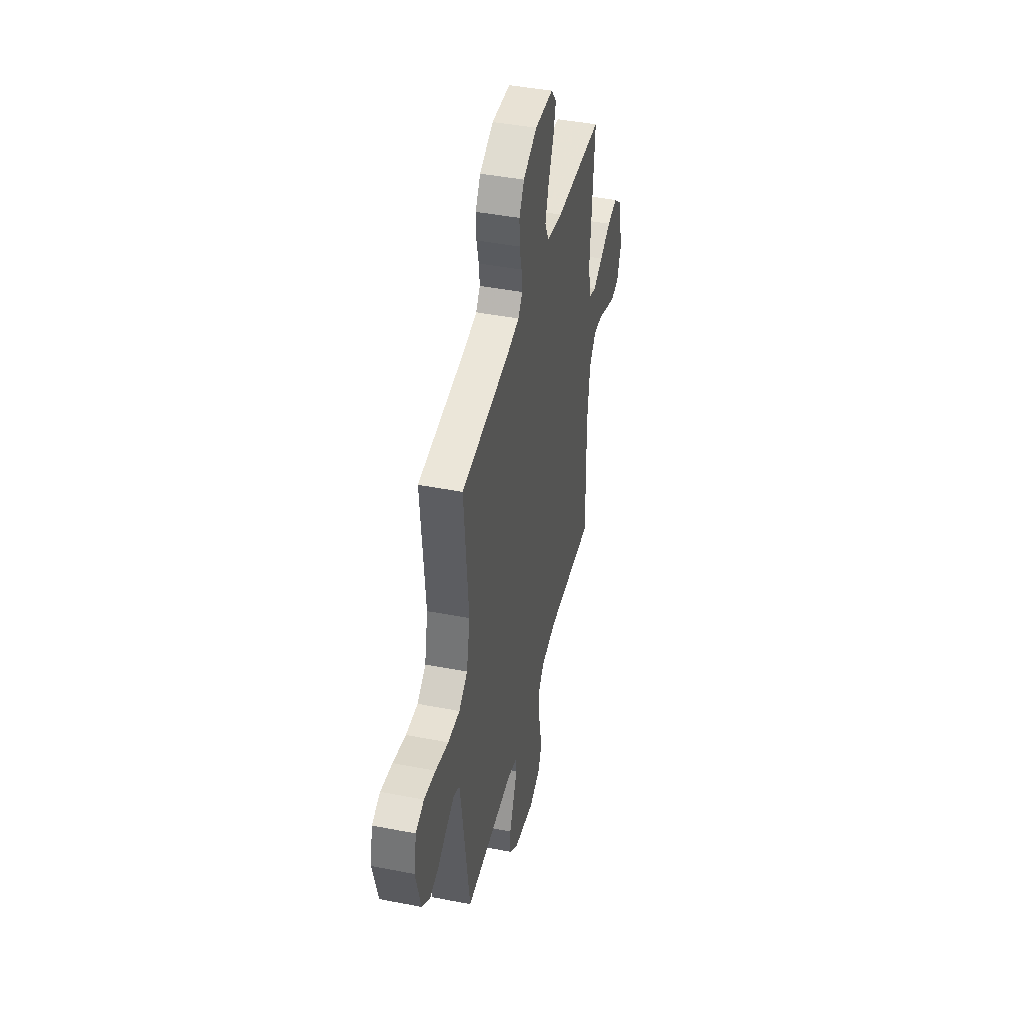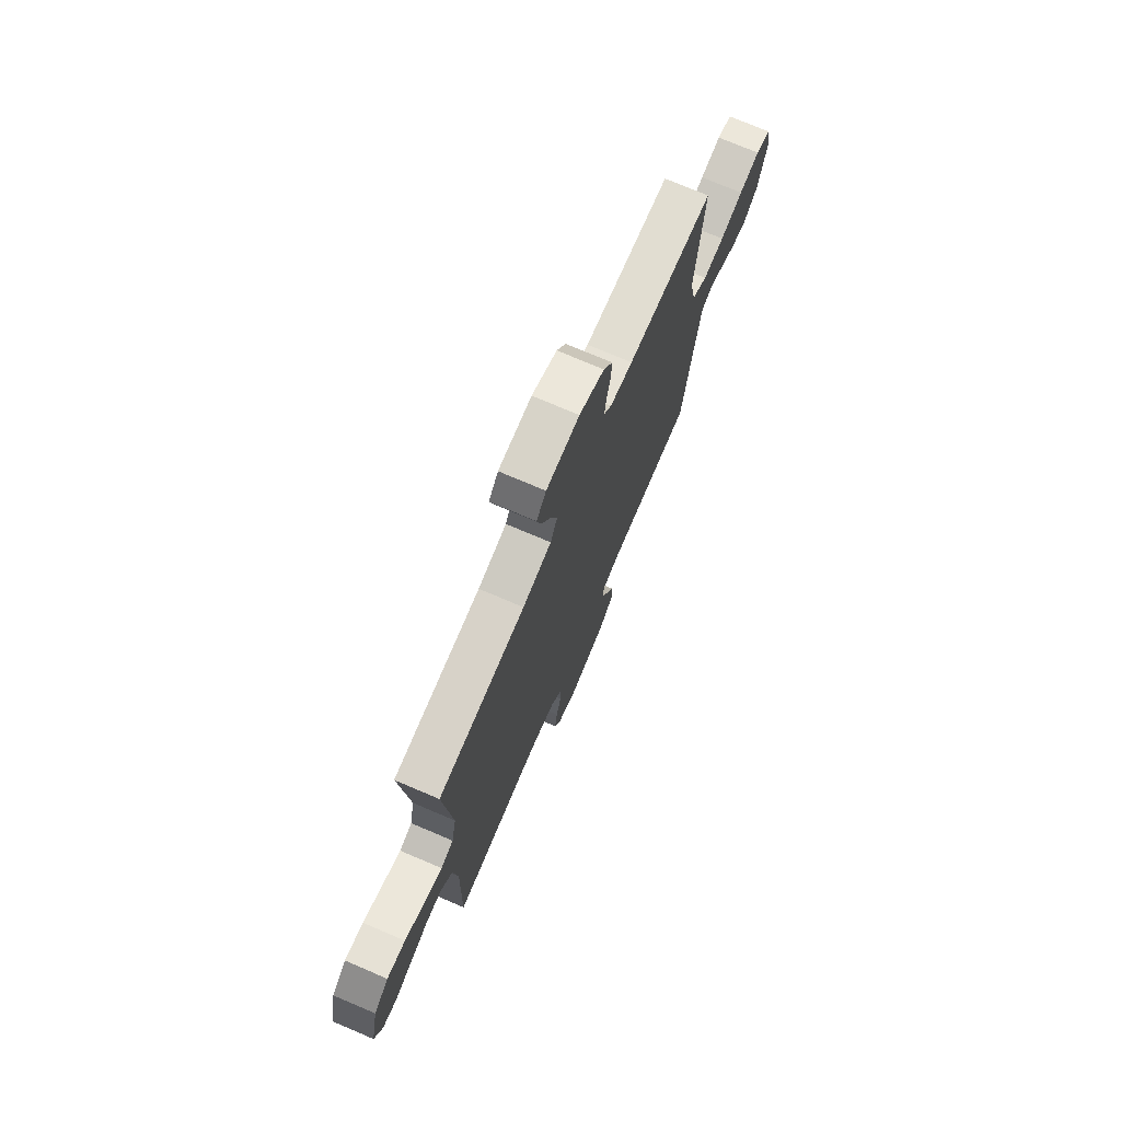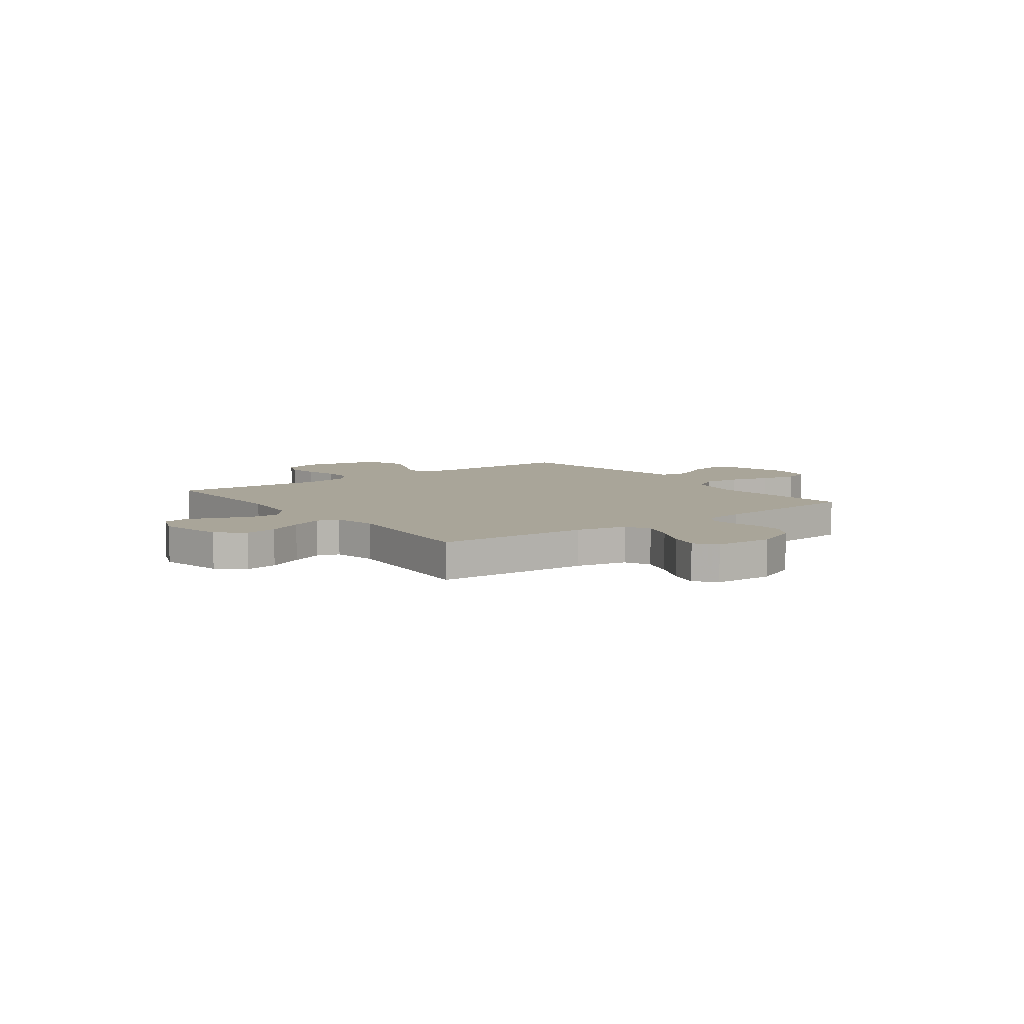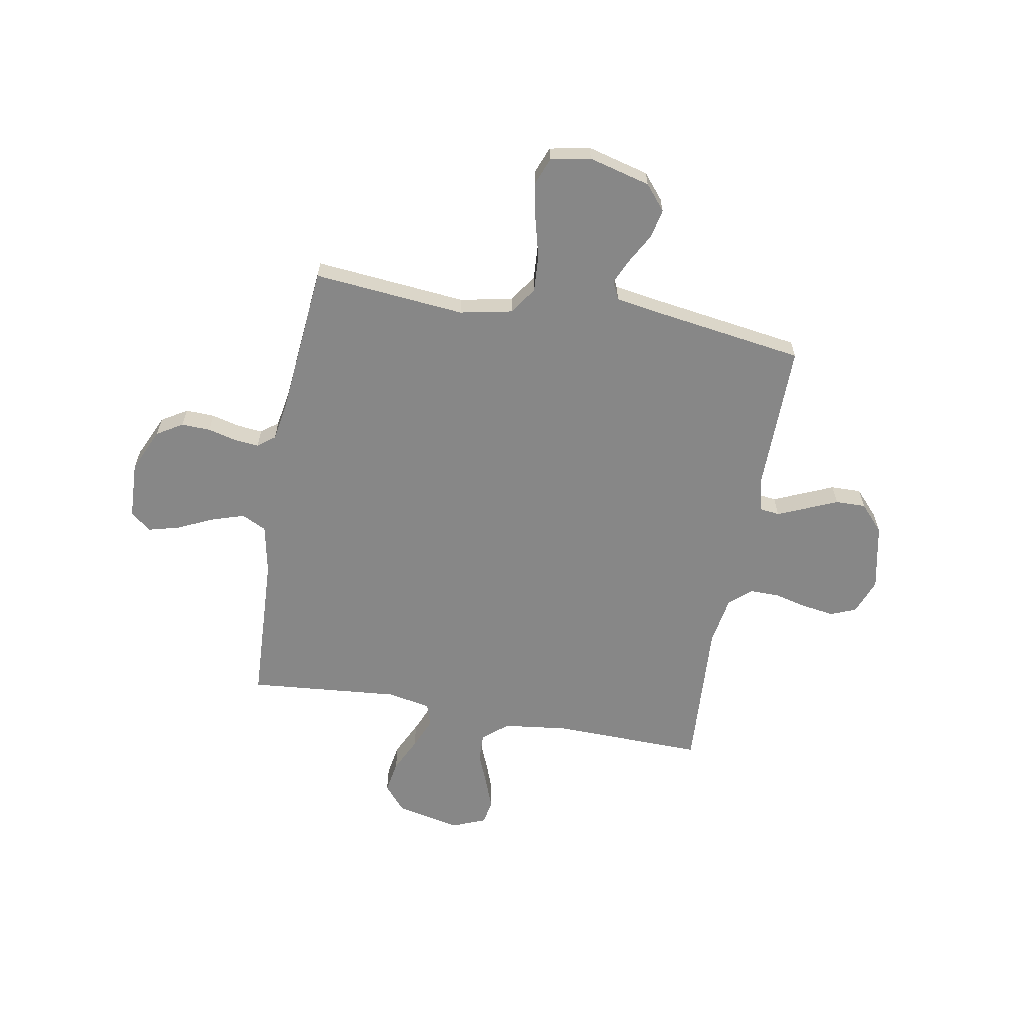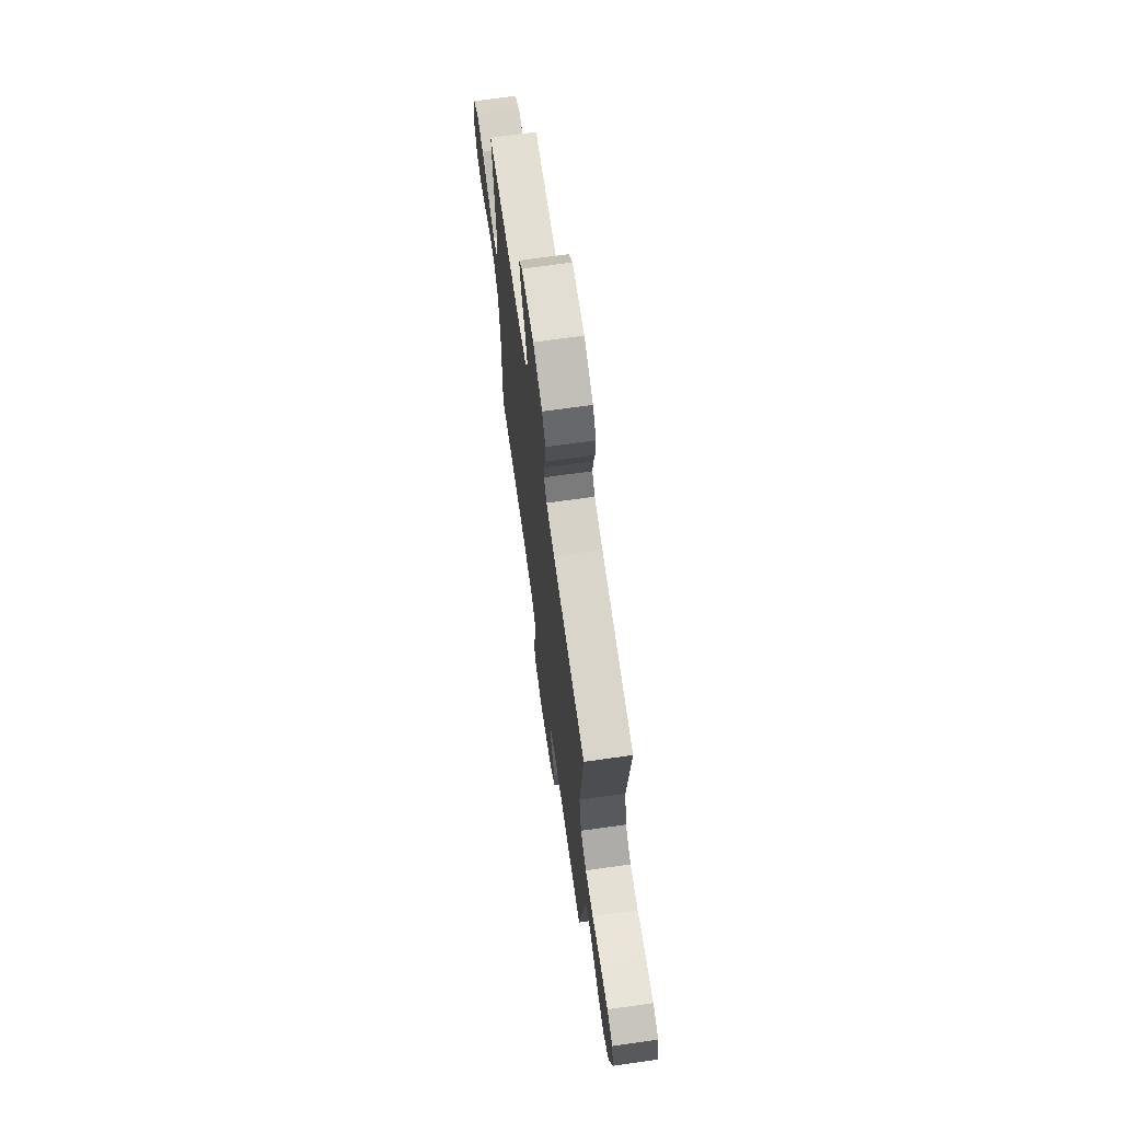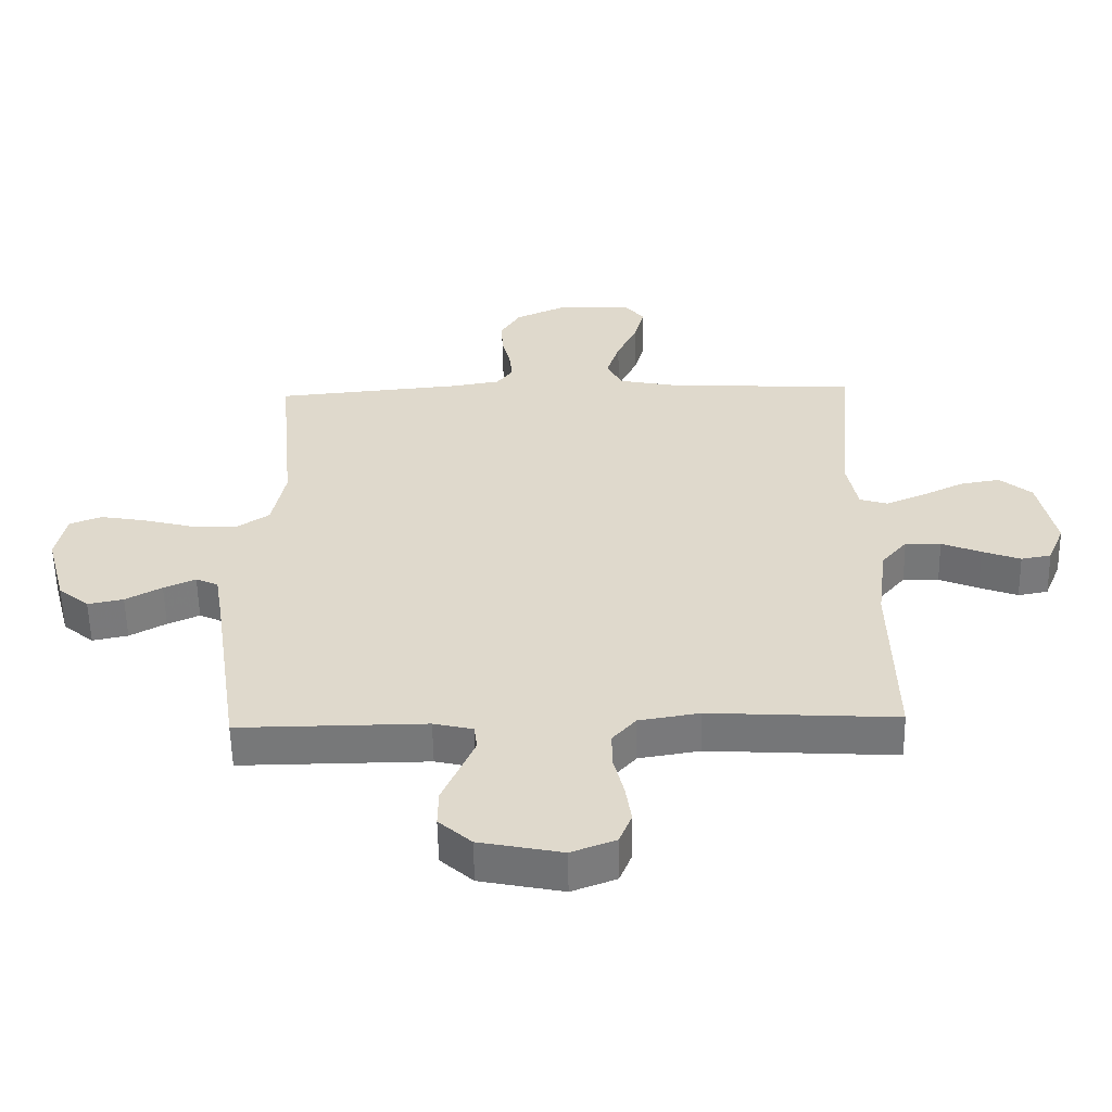
<metadata>
{"format":"obj","ext":"obj","renderer":"f3d","projection":"perspective","resolution":1024,"background":"white","views":[{"elev":43.1,"azim":103.0,"up":"+Z"},{"elev":74.1,"azim":-66.9,"up":"+Z"},{"elev":7.4,"azim":-36.7,"up":"+Y"},{"elev":-62.3,"azim":79.8,"up":"+Y"},{"elev":69.6,"azim":82.0,"up":"+Z"},{"elev":-57.3,"azim":-178.9,"up":"+Z"}]}
</metadata>
<code>
v 0.5 0.07 -0.5
v 0.2 0.07 -0.498
v 0.137 0.07 -0.513
v 0.132 0.07 -0.553
v 0.156 0.07 -0.609
v 0.183 0.07 -0.671
v 0.184 0.07 -0.731
v 0.132 0.07 -0.778
v 0 0.07 -0.805
v -0.071 0.07 -0.778
v -0.091 0.07 -0.728
v -0.082 0.07 -0.666
v -0.066 0.07 -0.6
v -0.065 0.07 -0.541
v -0.103 0.07 -0.498
v -0.2 0.07 -0.482
v -0.5 0.07 -0.5
v -0.494 0.07 -0.2
v -0.51 0.07 -0.073
v -0.551 0.07 -0.024
v -0.608 0.07 -0.026
v -0.671 0.07 -0.052
v -0.732 0.07 -0.075
v -0.78 0.07 -0.066
v -0.807 0.07 0
v -0.78 0.07 0.128
v -0.729 0.07 0.171
v -0.665 0.07 0.16
v -0.596 0.07 0.127
v -0.534 0.07 0.101
v -0.49 0.07 0.115
v -0.473 0.07 0.2
v -0.5 0.07 0.5
v -0.2 0.07 0.515
v -0.101 0.07 0.535
v -0.077 0.07 0.584
v -0.098 0.07 0.649
v -0.131 0.07 0.72
v -0.147 0.07 0.781
v -0.114 0.07 0.821
v 0 0.07 0.826
v 0.086 0.07 0.787
v 0.117 0.07 0.736
v 0.115 0.07 0.679
v 0.101 0.07 0.623
v 0.096 0.07 0.574
v 0.122 0.07 0.54
v 0.2 0.07 0.527
v 0.5 0.07 0.5
v 0.472 0.07 0.2
v 0.493 0.07 0.097
v 0.547 0.07 0.06
v 0.621 0.07 0.065
v 0.701 0.07 0.086
v 0.773 0.07 0.099
v 0.825 0.07 0.079
v 0.841 0.07 0
v 0.809 0.07 -0.122
v 0.76 0.07 -0.163
v 0.703 0.07 -0.151
v 0.645 0.07 -0.119
v 0.594 0.07 -0.096
v 0.558 0.07 -0.113
v 0.544 0.07 -0.2
v 0.5 0 -0.5
v 0.2 0 -0.498
v 0.137 0 -0.513
v 0.132 0 -0.553
v 0.156 0 -0.609
v 0.183 0 -0.671
v 0.184 0 -0.731
v 0.132 0 -0.778
v 0 0 -0.805
v -0.071 0 -0.778
v -0.091 0 -0.728
v -0.082 0 -0.666
v -0.066 0 -0.6
v -0.065 0 -0.541
v -0.103 0 -0.498
v -0.2 0 -0.482
v -0.5 0 -0.5
v -0.494 0 -0.2
v -0.51 0 -0.073
v -0.551 0 -0.024
v -0.608 0 -0.026
v -0.671 0 -0.052
v -0.732 0 -0.075
v -0.78 0 -0.066
v -0.807 0 0
v -0.78 0 0.128
v -0.729 0 0.171
v -0.665 0 0.16
v -0.596 0 0.127
v -0.534 0 0.101
v -0.49 0 0.115
v -0.473 0 0.2
v -0.5 0 0.5
v -0.2 0 0.515
v -0.101 0 0.535
v -0.077 0 0.584
v -0.098 0 0.649
v -0.131 0 0.72
v -0.147 0 0.781
v -0.114 0 0.821
v 0 0 0.826
v 0.086 0 0.787
v 0.117 0 0.736
v 0.115 0 0.679
v 0.101 0 0.623
v 0.096 0 0.574
v 0.122 0 0.54
v 0.2 0 0.527
v 0.5 0 0.5
v 0.472 0 0.2
v 0.493 0 0.097
v 0.547 0 0.06
v 0.621 0 0.065
v 0.701 0 0.086
v 0.773 0 0.099
v 0.825 0 0.079
v 0.841 0 0
v 0.809 0 -0.122
v 0.76 0 -0.163
v 0.703 0 -0.151
v 0.645 0 -0.119
v 0.594 0 -0.096
v 0.558 0 -0.113
v 0.544 0 -0.2
f 59 60 61
f 58 59 61
f 57 58 61
f 56 57 61
f 55 56 61
f 54 55 61
f 53 54 61
f 52 53 61 62
f 51 52 62 63
f 48 49 50
f 47 48 50 51
f 43 44 45
f 42 43 45
f 41 42 45
f 40 41 45
f 39 40 45
f 38 39 45
f 37 38 45
f 36 37 45 46
f 35 36 46 47
f 32 33 34
f 51 63 64
f 47 51 64
f 35 47 64
f 34 35 64
f 32 34 64
f 31 32 64
f 27 28 29
f 26 27 29
f 25 26 29
f 24 25 29
f 23 24 29
f 22 23 29
f 21 22 29
f 16 17 18
f 15 16 18 19
f 11 12 13
f 10 11 13
f 9 10 13
f 8 9 13
f 7 8 13
f 6 7 13
f 5 6 13
f 4 5 13 14
f 3 4 14 15
f 64 1 2
f 31 64 2
f 30 31 2
f 20 21 29 30
f 19 20 30
f 15 19 30
f 3 15 30
f 2 3 30
f 125 124 123
f 125 123 122
f 125 122 121
f 125 121 120
f 125 120 119
f 125 119 118
f 125 118 117
f 126 125 117 116
f 127 126 116 115
f 114 113 112
f 115 114 112 111
f 109 108 107
f 109 107 106
f 109 106 105
f 109 105 104
f 109 104 103
f 109 103 102
f 109 102 101
f 110 109 101 100
f 111 110 100 99
f 98 97 96
f 128 127 115
f 128 115 111
f 128 111 99
f 128 99 98
f 128 98 96
f 128 96 95
f 93 92 91
f 93 91 90
f 93 90 89
f 93 89 88
f 93 88 87
f 93 87 86
f 93 86 85
f 82 81 80
f 83 82 80 79
f 77 76 75
f 77 75 74
f 77 74 73
f 77 73 72
f 77 72 71
f 77 71 70
f 77 70 69
f 78 77 69 68
f 79 78 68 67
f 66 65 128
f 66 128 95
f 66 95 94
f 94 93 85 84
f 94 84 83
f 94 83 79
f 94 79 67
f 94 67 66
f 1 65 66 2
f 2 66 67 3
f 3 67 68 4
f 4 68 69 5
f 5 69 70 6
f 6 70 71 7
f 7 71 72 8
f 8 72 73 9
f 9 73 74 10
f 10 74 75 11
f 11 75 76 12
f 12 76 77 13
f 13 77 78 14
f 14 78 79 15
f 15 79 80 16
f 16 80 81 17
f 17 81 82 18
f 18 82 83 19
f 19 83 84 20
f 20 84 85 21
f 21 85 86 22
f 22 86 87 23
f 23 87 88 24
f 24 88 89 25
f 25 89 90 26
f 26 90 91 27
f 27 91 92 28
f 28 92 93 29
f 29 93 94 30
f 30 94 95 31
f 31 95 96 32
f 32 96 97 33
f 33 97 98 34
f 34 98 99 35
f 35 99 100 36
f 36 100 101 37
f 37 101 102 38
f 38 102 103 39
f 39 103 104 40
f 40 104 105 41
f 41 105 106 42
f 42 106 107 43
f 43 107 108 44
f 44 108 109 45
f 45 109 110 46
f 46 110 111 47
f 47 111 112 48
f 48 112 113 49
f 49 113 114 50
f 50 114 115 51
f 51 115 116 52
f 52 116 117 53
f 53 117 118 54
f 54 118 119 55
f 55 119 120 56
f 56 120 121 57
f 57 121 122 58
f 58 122 123 59
f 59 123 124 60
f 60 124 125 61
f 61 125 126 62
f 62 126 127 63
f 63 127 128 64
f 64 128 65 1

</code>
